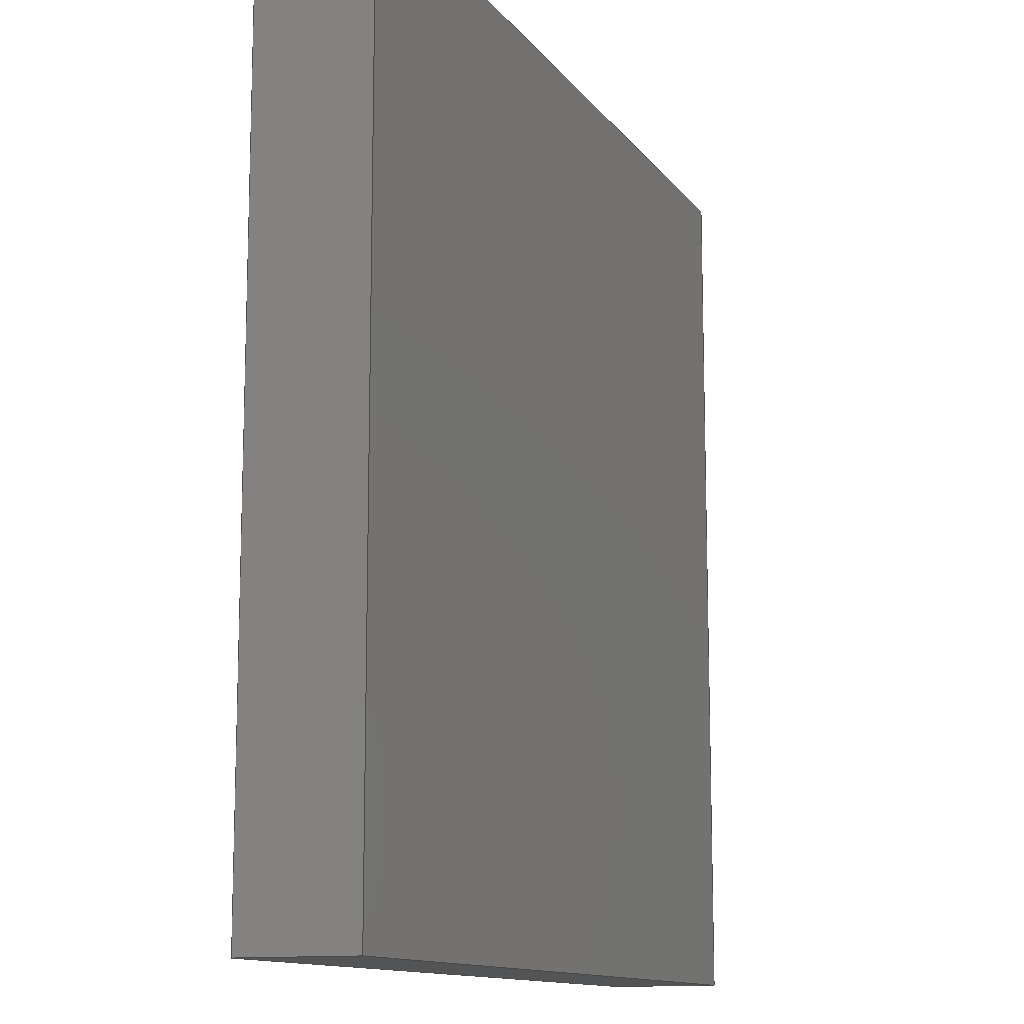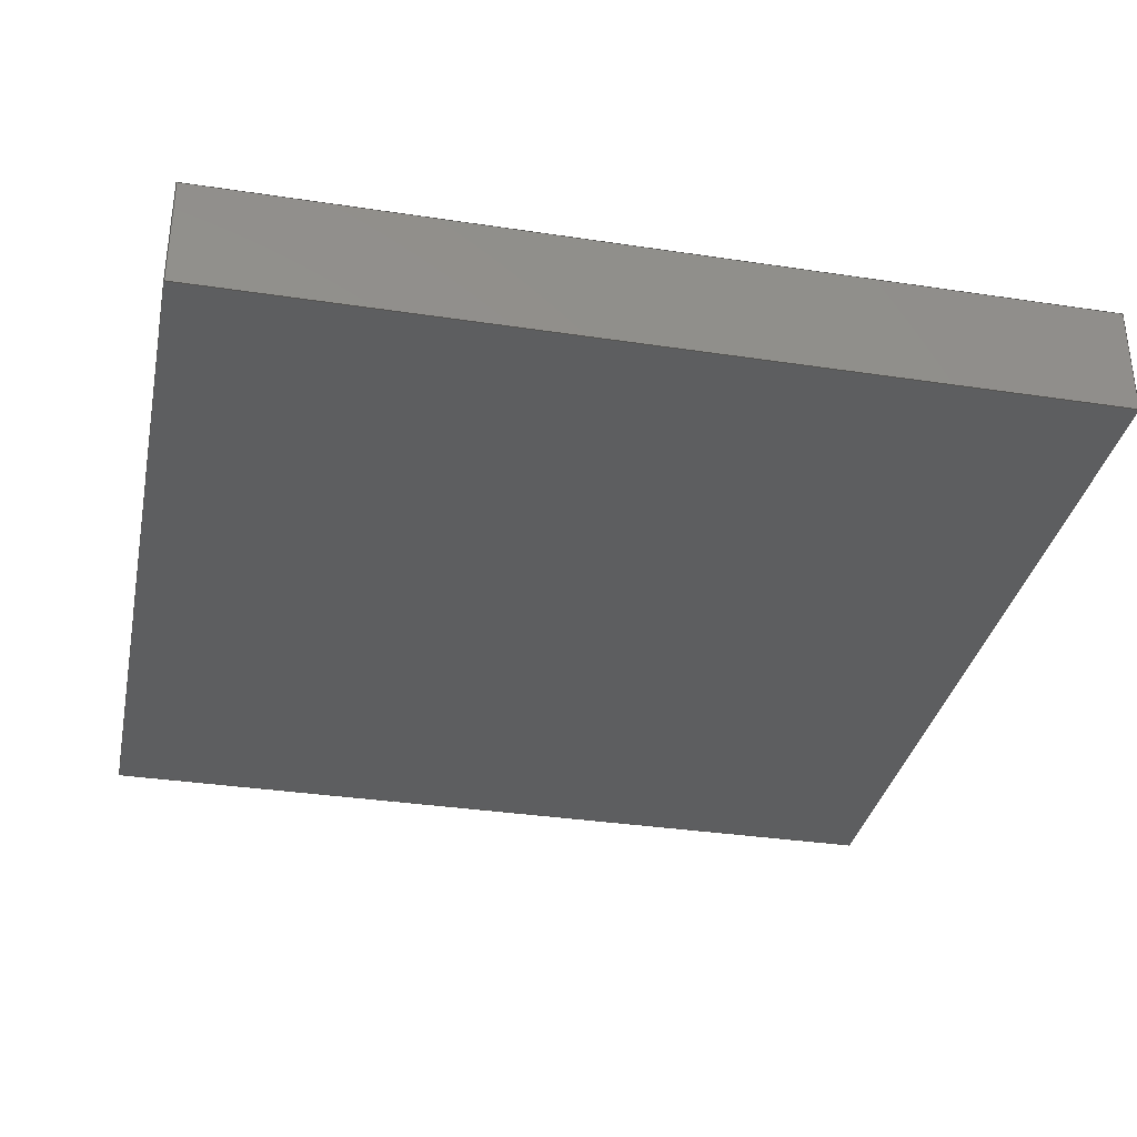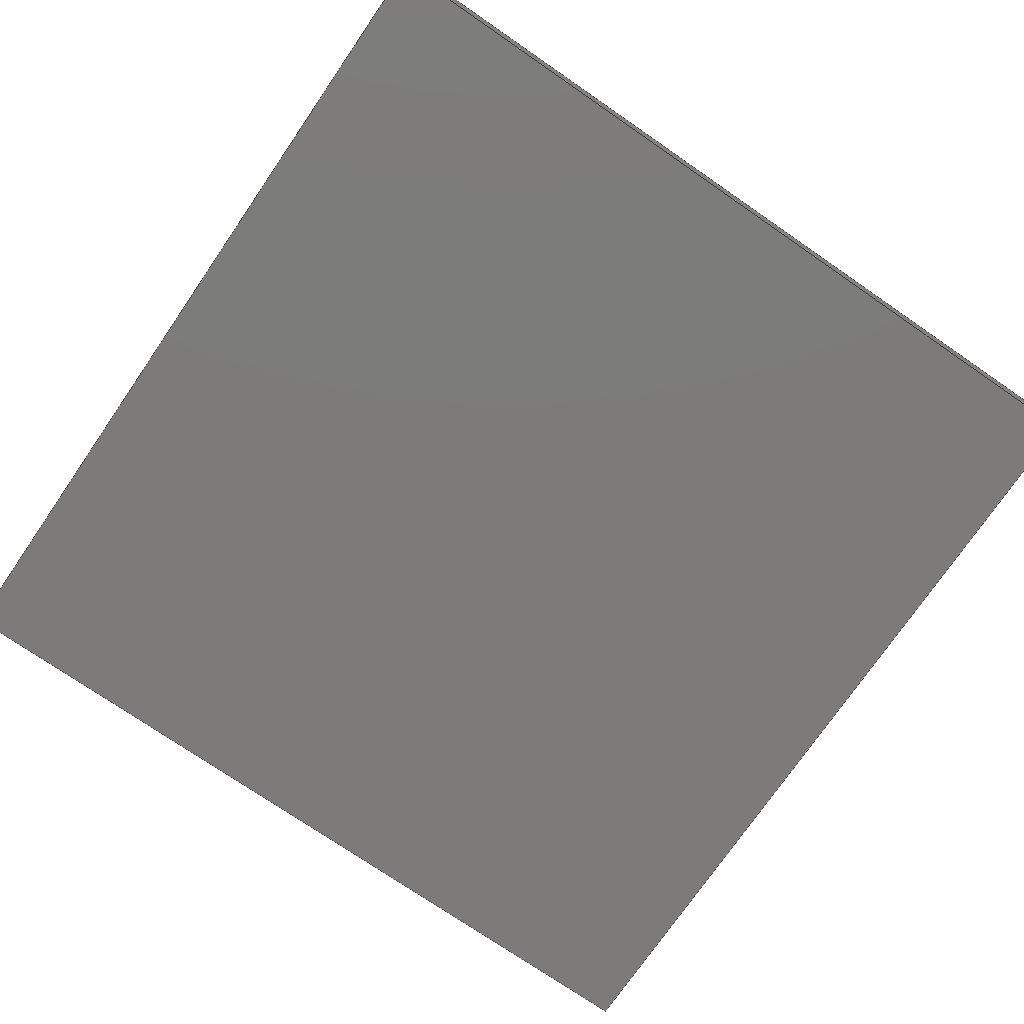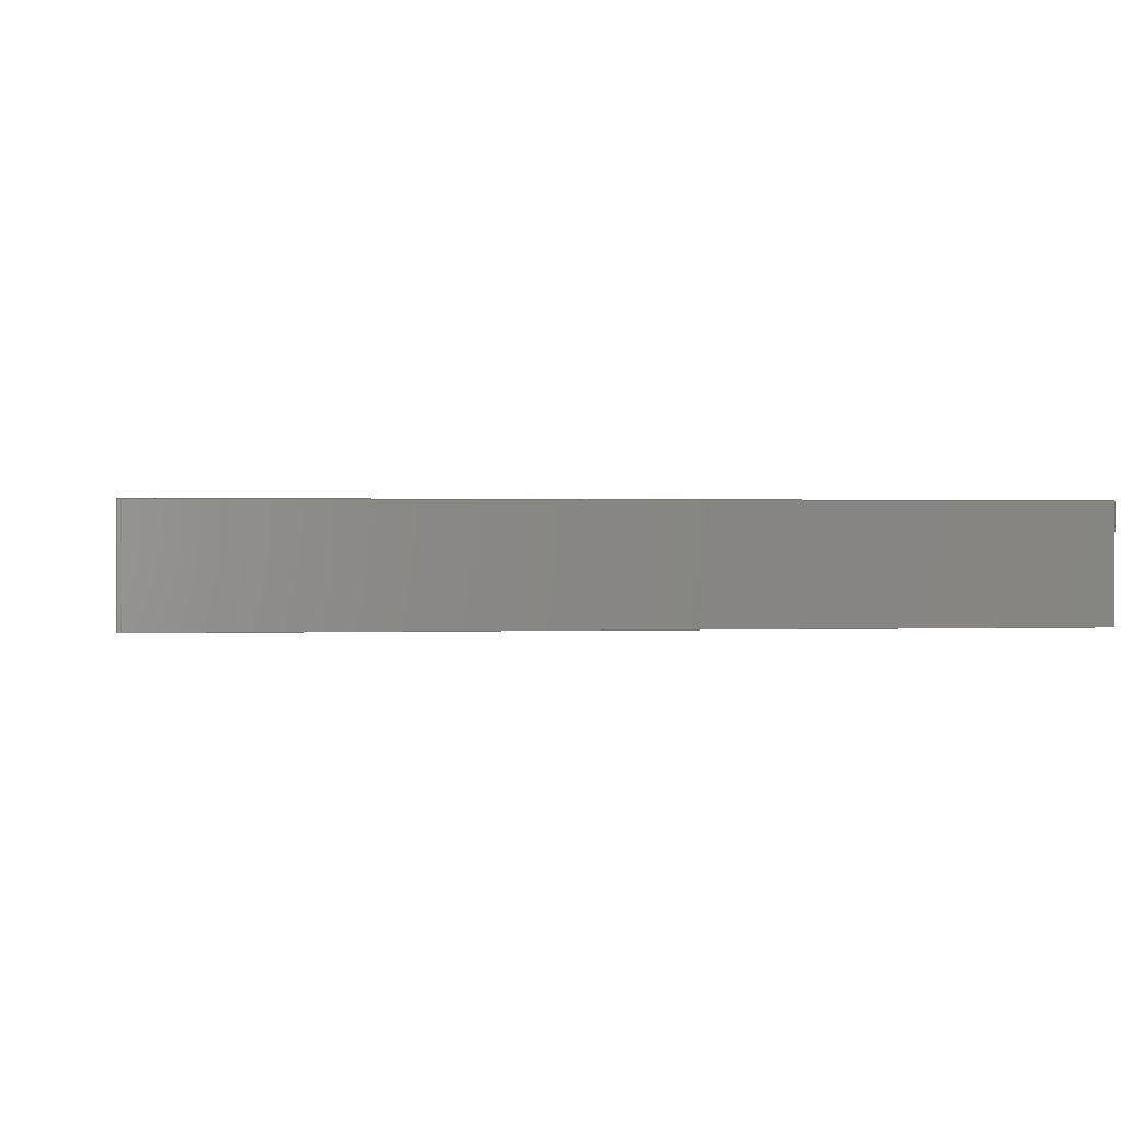
<metadata>
{"format":"step","ext":"step","renderer":"f3d","projection":"perspective","resolution":1024,"background":"white","views":[{"elev":-12.3,"azim":112.2,"up":"+Y"},{"elev":-34.0,"azim":-101.6,"up":"+Z"},{"elev":-74.9,"azim":55.5,"up":"+Z"},{"elev":0.5,"azim":172.0,"up":"+Z"}]}
</metadata>
<code>
ISO-10303-21;
DATA;
#1 = APPLICATION_PROTOCOL_DEFINITION ( 'international standard', 'config_control_design', 1994, #232 ) ;
#2 = CARTESIAN_POINT ( 'NONE',  ( -3.5, 3.5, 0.9 ) ) ;
#3 = CARTESIAN_POINT ( 'NONE',  ( 3.5, 3.5, 0.9 ) ) ;
#4 = DIRECTION ( 'NONE',  ( 0, 1, 0 ) ) ;
#5 = CC_DESIGN_SECURITY_CLASSIFICATION ( #214, ( #137 ) ) ;
#6 = EDGE_CURVE ( 'NONE', #52, #46, #73, .T. ) ;
#7 = PLANE ( 'NONE',  #230 ) ;
#8 = DIRECTION ( 'NONE',  ( -0, -0, -1 ) ) ;
#9 = CARTESIAN_POINT ( 'NONE',  ( -3.5, 3.5, 0.9 ) ) ;
#10 = PRODUCT_RELATED_PRODUCT_CATEGORY ( 'detail', '', ( #184 ) ) ;
#11 = DIRECTION ( 'NONE',  ( 0, 0, 1 ) ) ;
#12 = APPROVAL_ROLE ( '' ) ;
#13 = DIRECTION ( 'NONE',  ( -1, 0, 0 ) ) ;
#14 = DIRECTION ( 'NONE',  ( -0, -0, -1 ) ) ;
#15 = EDGE_CURVE ( 'NONE', #132, #35, #116, .T. ) ;
#16 =( NAMED_UNIT ( * ) SI_UNIT ( $, .STERADIAN. ) SOLID_ANGLE_UNIT ( ) );
#17 = EDGE_CURVE ( 'NONE', #56, #110, #141, .T. ) ;
#18 =( NAMED_UNIT ( * ) PLANE_ANGLE_UNIT ( ) SI_UNIT ( $, .RADIAN. ) );
#19 = AXIS2_PLACEMENT_3D ( 'NONE', #33, #11, #231 ) ;
#20 = EDGE_CURVE ( 'NONE', #37, #56, #64, .T. ) ;
#21 =( LENGTH_UNIT ( ) NAMED_UNIT ( * ) SI_UNIT ( .MILLI., .METRE. ) );
#22 = DIRECTION ( 'NONE',  ( -0, -0, -1 ) ) ;
#23 = CARTESIAN_POINT ( 'NONE',  ( 3.5, 3.5, 0.9 ) ) ;
#24 = DIRECTION ( 'NONE',  ( 1, 0, 0 ) ) ;
#25 = DIRECTION ( 'NONE',  ( -0, 0, 1 ) ) ;
#26 = EDGE_CURVE ( 'NONE', #36, #37, #122, .T. ) ;
#27 = CC_DESIGN_PERSON_AND_ORGANIZATION_ASSIGNMENT ( #159, #213, ( #184 ) ) ;
#28 = CARTESIAN_POINT ( 'NONE',  ( -3.5, -3.5, 0 ) ) ;
#29 = CARTESIAN_POINT ( 'NONE',  ( 3.5, -3.5, 0.9 ) ) ;
#30 = CARTESIAN_POINT ( 'NONE',  ( -3.5, 3.5, 0.9 ) ) ;
#31 = PLANE ( 'NONE',  #205 ) ;
#32 = DIRECTION ( 'NONE',  ( -1, 0, 0 ) ) ;
#33 = CARTESIAN_POINT ( 'NONE',  ( 0, 0, 0 ) ) ;
#34 = DIRECTION ( 'NONE',  ( 0, -1, 0 ) ) ;
#35 = VERTEX_POINT ( 'NONE', #151 ) ;
#36 = VERTEX_POINT ( 'NONE', #128 ) ;
#37 = VERTEX_POINT ( 'NONE', #215 ) ;
#38 = DIRECTION ( 'NONE',  ( -0, 0, -1 ) ) ;
#39 = ORIENTED_EDGE ( 'NONE', *, *, #70, .F. ) ;
#40 = DIRECTION ( 'NONE',  ( 1, 0, -0 ) ) ;
#41 = PERSON_AND_ORGANIZATION_ROLE ( 'creator' ) ;
#42 = PRODUCT_DEFINITION ( 'UNKNOWN', '', #137, #189 ) ;
#43 = FACE_OUTER_BOUND ( 'NONE', #121, .T. ) ;
#44 = APPROVAL_ROLE ( '' ) ;
#45 = LINE ( 'NONE', #223, #138 ) ;
#46 = VERTEX_POINT ( 'NONE', #89 ) ;
#47 = FACE_OUTER_BOUND ( 'NONE', #134, .T. ) ;
#48 = ADVANCED_FACE ( 'NONE', ( #47 ), #140, .F. ) ;
#49 = ADVANCED_FACE ( 'NONE', ( #125 ), #219, .T. ) ;
#50 = EDGE_LOOP ( 'NONE', ( #72, #39, #81, #104 ) ) ;
#51 = FACE_OUTER_BOUND ( 'NONE', #118, .T. ) ;
#52 = VERTEX_POINT ( 'NONE', #200 ) ;
#53 = PLANE ( 'NONE',  #220 ) ;
#54 = LINE ( 'NONE', #29, #71 ) ;
#55 = EDGE_LOOP ( 'NONE', ( #107, #112, #98, #108 ) ) ;
#56 = VERTEX_POINT ( 'NONE', #181 ) ;
#57 = ADVANCED_FACE ( 'NONE', ( #51 ), #172, .F. ) ;
#58 = ADVANCED_FACE ( 'NONE', ( #43 ), #31, .F. ) ;
#59 = CARTESIAN_POINT ( 'NONE',  ( 3.5, 3.5, 0 ) ) ;
#60 = ADVANCED_FACE ( 'NONE', ( #117 ), #53, .F. ) ;
#61 = DIRECTION ( 'NONE',  ( 0, -0, -1 ) ) ;
#62 = EDGE_CURVE ( 'NONE', #35, #52, #45, .T. ) ;
#63 = DIRECTION ( 'NONE',  ( 0, -0, 1 ) ) ;
#64 = LINE ( 'NONE', #86, #120 ) ;
#65 = PRODUCT_DEFINITION_SHAPE ( 'NONE', 'NONE',  #42 ) ;
#66 = EDGE_CURVE ( 'NONE', #52, #56, #54, .T. ) ;
#67 = LINE ( 'NONE', #235, #142 ) ;
#68 = APPROVAL ( #91, 'UNSPECIFIED' ) ;
#69 = DIRECTION ( 'NONE',  ( 0, 1, 0 ) ) ;
#70 = EDGE_CURVE ( 'NONE', #35, #37, #67, .T. ) ;
#71 = VECTOR ( 'NONE', #236, 1000 ) ;
#72 = ORIENTED_EDGE ( 'NONE', *, *, #26, .T. ) ;
#73 = LINE ( 'NONE', #101, #77 ) ;
#74 = ADVANCED_BREP_SHAPE_REPRESENTATION ( 'VFQFPN48()_OPL6206QTR_Default_sldprt', ( #234, #19 ), #224 ) ;
#75 = VECTOR ( 'NONE', #8, 1000 ) ;
#76 = DIRECTION ( 'NONE',  ( 0, -1, 0 ) ) ;
#77 = VECTOR ( 'NONE', #199, 1000 ) ;
#78 = CARTESIAN_POINT ( 'NONE',  ( -3.5, -3.5, 0.9 ) ) ;
#79 = ORIENTED_EDGE ( 'NONE', *, *, #17, .F. ) ;
#80 = ORIENTED_EDGE ( 'NONE', *, *, #17, .T. ) ;
#81 = ORIENTED_EDGE ( 'NONE', *, *, #15, .F. ) ;
#82 = ORIENTED_EDGE ( 'NONE', *, *, #26, .F. ) ;
#83 = ORIENTED_EDGE ( 'NONE', *, *, #6, .F. ) ;
#84 = ORIENTED_EDGE ( 'NONE', *, *, #143, .F. ) ;
#85 = CC_DESIGN_APPROVAL ( #68, ( #42 ) ) ;
#86 = CARTESIAN_POINT ( 'NONE',  ( -3.5, -3.5, 0 ) ) ;
#87 = CARTESIAN_POINT ( 'NONE',  ( -3.5, 3.5, 0.9 ) ) ;
#88 = ORIENTED_EDGE ( 'NONE', *, *, #66, .T. ) ;
#89 = CARTESIAN_POINT ( 'NONE',  ( 3.5, 3.5, 0.9 ) ) ;
#90 = CARTESIAN_POINT ( 'NONE',  ( 3.5, -3.5, 0 ) ) ;
#91 = APPROVAL_STATUS ( 'not_yet_approved' ) ;
#92 = APPLICATION_PROTOCOL_DEFINITION ( 'international standard', 'config_control_design', 1994, #100 ) ;
#93 = ORIENTED_EDGE ( 'NONE', *, *, #62, .F. ) ;
#94 = CARTESIAN_POINT ( 'NONE',  ( -3.5, 3.5, 0 ) ) ;
#95 = ORIENTED_EDGE ( 'NONE', *, *, #6, .T. ) ;
#96 = ORIENTED_EDGE ( 'NONE', *, *, #15, .T. ) ;
#97 = ORIENTED_EDGE ( 'NONE', *, *, #66, .F. ) ;
#98 = ORIENTED_EDGE ( 'NONE', *, *, #207, .F. ) ;
#99 = CC_DESIGN_PERSON_AND_ORGANIZATION_ASSIGNMENT ( #154, #41, ( #42 ) ) ;
#100 = APPLICATION_CONTEXT ( 'configuration controlled 3d designs of mechanical parts and assemblies' ) ;
#101 = CARTESIAN_POINT ( 'NONE',  ( 3.5, -3.5, 0.9 ) ) ;
#102 = ORIENTED_EDGE ( 'NONE', *, *, #207, .T. ) ;
#103 = AXIS2_PLACEMENT_3D ( 'NONE', #212, #211, #210 ) ;
#104 = ORIENTED_EDGE ( 'NONE', *, *, #173, .T. ) ;
#105 = ORIENTED_EDGE ( 'NONE', *, *, #70, .T. ) ;
#106 = ORIENTED_EDGE ( 'NONE', *, *, #62, .T. ) ;
#107 = ORIENTED_EDGE ( 'NONE', *, *, #143, .T. ) ;
#108 = ORIENTED_EDGE ( 'NONE', *, *, #192, .T. ) ;
#109 = DIRECTION ( 'NONE',  ( 0, -1, 0 ) ) ;
#110 = VERTEX_POINT ( 'NONE', #59 ) ;
#111 = ORIENTED_EDGE ( 'NONE', *, *, #20, .F. ) ;
#112 = ORIENTED_EDGE ( 'NONE', *, *, #173, .F. ) ;
#113 = CC_DESIGN_DATE_AND_TIME_ASSIGNMENT ( #180, #190, ( #42 ) ) ;
#114 = ORIENTED_EDGE ( 'NONE', *, *, #20, .T. ) ;
#115 = ORIENTED_EDGE ( 'NONE', *, *, #192, .F. ) ;
#116 = LINE ( 'NONE', #87, #139 ) ;
#117 = FACE_OUTER_BOUND ( 'NONE', #55, .T. ) ;
#118 = EDGE_LOOP ( 'NONE', ( #82, #84, #79, #111 ) ) ;
#119 = PERSON ( 'UNSPECIFIED', 'UNSPECIFIED', 'UNSPECIFIED', ('UNSPECIFIED'), ('UNSPECIFIED'), ('UNSPECIFIED') ) ;
#120 = VECTOR ( 'NONE', #193, 1000 ) ;
#121 = EDGE_LOOP ( 'NONE', ( #114, #97, #93, #105 ) ) ;
#122 = LINE ( 'NONE', #94, #133 ) ;
#123 = LINE ( 'NONE', #233, #131 ) ;
#124 = LOCAL_TIME ( 13, 9, 2, #146 ) ;
#125 = FACE_OUTER_BOUND ( 'NONE', #136, .T. ) ;
#126 = VECTOR ( 'NONE', #22, 1000 ) ;
#127 = FACE_OUTER_BOUND ( 'NONE', #50, .T. ) ;
#128 = CARTESIAN_POINT ( 'NONE',  ( -3.5, 3.5, 0 ) ) ;
#129 = CLOSED_SHELL ( 'NONE', ( #183, #58, #48, #60, #49, #57 ) ) ;
#130 = VECTOR ( 'NONE', #4, 1000 ) ;
#131 = VECTOR ( 'NONE', #32, 1000 ) ;
#132 = VERTEX_POINT ( 'NONE', #9 ) ;
#133 = VECTOR ( 'NONE', #76, 1000 ) ;
#134 = EDGE_LOOP ( 'NONE', ( #80, #115, #83, #88 ) ) ;
#135 = LINE ( 'NONE', #3, #161 ) ;
#136 = EDGE_LOOP ( 'NONE', ( #96, #106, #95, #102 ) ) ;
#137 = PRODUCT_DEFINITION_FORMATION_WITH_SPECIFIED_SOURCE ( 'ANY', '', #184, .NOT_KNOWN. ) ;
#138 = VECTOR ( 'NONE', #216, 1000 ) ;
#139 = VECTOR ( 'NONE', #109, 1000 ) ;
#140 = PLANE ( 'NONE',  #103 ) ;
#141 = LINE ( 'NONE', #90, #130 ) ;
#142 = VECTOR ( 'NONE', #14, 1000 ) ;
#143 = EDGE_CURVE ( 'NONE', #110, #36, #123, .T. ) ;
#144 = LINE ( 'NONE', #30, #75 ) ;
#145 = DATE_AND_TIME ( #147, #124 ) ;
#146 = COORDINATED_UNIVERSAL_TIME_OFFSET ( 5, 0, .BEHIND. ) ;
#147 = CALENDAR_DATE ( 2016, 2, 6 ) ;
#148 = AXIS2_PLACEMENT_3D ( 'NONE', #78, #209, #208 ) ;
#149 = APPROVAL_DATE_TIME ( #145, #68 ) ;
#150 = ORGANIZATION ( 'UNSPECIFIED', 'UNSPECIFIED', '' ) ;
#151 = CARTESIAN_POINT ( 'NONE',  ( -3.5, -3.5, 0.9 ) ) ;
#152 = CALENDAR_DATE ( 2016, 2, 6 ) ;
#153 = LOCAL_TIME ( 13, 9, 2, #206 ) ;
#154 = PERSON_AND_ORGANIZATION ( #119, #150 ) ;
#155 = CALENDAR_DATE ( 2016, 2, 6 ) ;
#156 = LOCAL_TIME ( 13, 9, 2, #188 ) ;
#157 = APPROVAL ( #182, 'UNSPECIFIED' ) ;
#158 = PERSON_AND_ORGANIZATION ( #119, #150 ) ;
#159 = PERSON_AND_ORGANIZATION ( #119, #150 ) ;
#160 = APPROVAL_PERSON_ORGANIZATION ( #158, #68, #44 ) ;
#161 = VECTOR ( 'NONE', #13, 1000 ) ;
#162 = CALENDAR_DATE ( 2016, 2, 6 ) ;
#163 = PERSON_AND_ORGANIZATION_ROLE ( 'design_supplier' ) ;
#164 = LOCAL_TIME ( 13, 9, 2, #166 ) ;
#165 = CC_DESIGN_APPROVAL ( #157, ( #137 ) ) ;
#166 = COORDINATED_UNIVERSAL_TIME_OFFSET ( 5, 0, .BEHIND. ) ;
#167 = AXIS2_PLACEMENT_3D ( 'NONE', #28, #25, #24 ) ;
#168 = SECURITY_CLASSIFICATION_LEVEL ( 'unclassified' ) ;
#169 = PERSON_AND_ORGANIZATION_ROLE ( 'creator' ) ;
#170 = PERSON_AND_ORGANIZATION ( #119, #150 ) ;
#171 = CARTESIAN_POINT ( 'NONE',  ( -3.5, -3.5, 0.9 ) ) ;
#172 = PLANE ( 'NONE',  #167 ) ;
#173 = EDGE_CURVE ( 'NONE', #132, #36, #144, .T. ) ;
#174 = PERSON_AND_ORGANIZATION ( #119, #150 ) ;
#175 = CC_DESIGN_PERSON_AND_ORGANIZATION_ASSIGNMENT ( #179, #169, ( #137 ) ) ;
#176 = LINE ( 'NONE', #23, #126 ) ;
#177 = PERSON_AND_ORGANIZATION ( #119, #150 ) ;
#178 = APPROVAL_ROLE ( '' ) ;
#179 = PERSON_AND_ORGANIZATION ( #119, #150 ) ;
#180 = DATE_AND_TIME ( #155, #156 ) ;
#181 = CARTESIAN_POINT ( 'NONE',  ( 3.5, -3.5, 0 ) ) ;
#182 = APPROVAL_STATUS ( 'not_yet_approved' ) ;
#183 = ADVANCED_FACE ( 'NONE', ( #127 ), #7, .F. ) ;
#184 = PRODUCT ( 'VFQFPN48()_OPL6206QTR_Default_sldprt', 'VFQFPN48()_OPL6206QTR_Default_sldprt', '', ( #229 ) ) ;
#185 = COORDINATED_UNIVERSAL_TIME_OFFSET ( 5, 0, .BEHIND. ) ;
#186 = APPROVAL_DATE_TIME ( #197, #157 ) ;
#187 = APPROVAL_PERSON_ORGANIZATION ( #198, #157, #178 ) ;
#188 = COORDINATED_UNIVERSAL_TIME_OFFSET ( 5, 0, .BEHIND. ) ;
#189 = DESIGN_CONTEXT ( 'detailed design', #100, 'design' ) ;
#190 = DATE_TIME_ROLE ( 'creation_date' ) ;
#191 = SHAPE_DEFINITION_REPRESENTATION ( #65, #74 ) ;
#192 = EDGE_CURVE ( 'NONE', #46, #110, #176, .T. ) ;
#193 = DIRECTION ( 'NONE',  ( 1, 0, 0 ) ) ;
#194 = APPROVAL_DATE_TIME ( #201, #226 ) ;
#195 = CC_DESIGN_PERSON_AND_ORGANIZATION_ASSIGNMENT ( #174, #163, ( #137 ) ) ;
#196 = APPROVAL_PERSON_ORGANIZATION ( #177, #226, #12 ) ;
#197 = DATE_AND_TIME ( #203, #153 ) ;
#198 = PERSON_AND_ORGANIZATION ( #119, #150 ) ;
#199 = DIRECTION ( 'NONE',  ( 0, 1, 0 ) ) ;
#200 = CARTESIAN_POINT ( 'NONE',  ( 3.5, -3.5, 0.9 ) ) ;
#201 = DATE_AND_TIME ( #152, #204 ) ;
#202 = DATE_AND_TIME ( #162, #164 ) ;
#203 = CALENDAR_DATE ( 2016, 2, 6 ) ;
#204 = LOCAL_TIME ( 13, 9, 2, #185 ) ;
#205 = AXIS2_PLACEMENT_3D ( 'NONE', #171, #69, #63 ) ;
#206 = COORDINATED_UNIVERSAL_TIME_OFFSET ( 5, 0, .BEHIND. ) ;
#207 = EDGE_CURVE ( 'NONE', #46, #132, #135, .T. ) ;
#208 = DIRECTION ( 'NONE',  ( 1, 0, 0 ) ) ;
#209 = DIRECTION ( 'NONE',  ( -0, 0, 1 ) ) ;
#210 = DIRECTION ( 'NONE',  ( 0, 0, 1 ) ) ;
#211 = DIRECTION ( 'NONE',  ( -1, 0, 0 ) ) ;
#212 = CARTESIAN_POINT ( 'NONE',  ( 3.5, -3.5, 0.9 ) ) ;
#213 = PERSON_AND_ORGANIZATION_ROLE ( 'design_owner' ) ;
#214 = SECURITY_CLASSIFICATION ( '', '', #168 ) ;
#215 = CARTESIAN_POINT ( 'NONE',  ( -3.5, -3.5, 0 ) ) ;
#216 = DIRECTION ( 'NONE',  ( 1, 0, 0 ) ) ;
#217 = CC_DESIGN_PERSON_AND_ORGANIZATION_ASSIGNMENT ( #170, #228, ( #214 ) ) ;
#218 = UNCERTAINTY_MEASURE_WITH_UNIT (LENGTH_MEASURE( 1e-05 ), #21, 'distance_accuracy_value', 'NONE');
#219 = PLANE ( 'NONE',  #148 ) ;
#220 = AXIS2_PLACEMENT_3D ( 'NONE', #222, #34, #61 ) ;
#221 = CC_DESIGN_DATE_AND_TIME_ASSIGNMENT ( #202, #227, ( #214 ) ) ;
#222 = CARTESIAN_POINT ( 'NONE',  ( 3.5, 3.5, 0.9 ) ) ;
#223 = CARTESIAN_POINT ( 'NONE',  ( -3.5, -3.5, 0.9 ) ) ;
#224 =( GEOMETRIC_REPRESENTATION_CONTEXT ( 3 ) GLOBAL_UNCERTAINTY_ASSIGNED_CONTEXT ( ( #218 ) ) GLOBAL_UNIT_ASSIGNED_CONTEXT ( ( #21, #18, #16 ) ) REPRESENTATION_CONTEXT ( 'NONE', 'WORKASPACE' ) );
#225 = APPROVAL_STATUS ( 'not_yet_approved' ) ;
#226 = APPROVAL ( #225, 'UNSPECIFIED' ) ;
#227 = DATE_TIME_ROLE ( 'classification_date' ) ;
#228 = PERSON_AND_ORGANIZATION_ROLE ( 'classification_officer' ) ;
#229 = MECHANICAL_CONTEXT ( 'NONE', #232, 'mechanical' ) ;
#230 = AXIS2_PLACEMENT_3D ( 'NONE', #2, #40, #38 ) ;
#231 = DIRECTION ( 'NONE',  ( 1, 0, 0 ) ) ;
#232 = APPLICATION_CONTEXT ( 'configuration controlled 3d designs of mechanical parts and assemblies' ) ;
#233 = CARTESIAN_POINT ( 'NONE',  ( 3.5, 3.5, 0 ) ) ;
#234 = MANIFOLD_SOLID_BREP ( 'Component_Outline', #129 ) ;
#235 = CARTESIAN_POINT ( 'NONE',  ( -3.5, -3.5, 0.9 ) ) ;
#236 = DIRECTION ( 'NONE',  ( -0, -0, -1 ) ) ;
#237 = CC_DESIGN_APPROVAL ( #226, ( #214 ) ) ;
ENDSEC;
END-ISO-10303-21;

</code>
